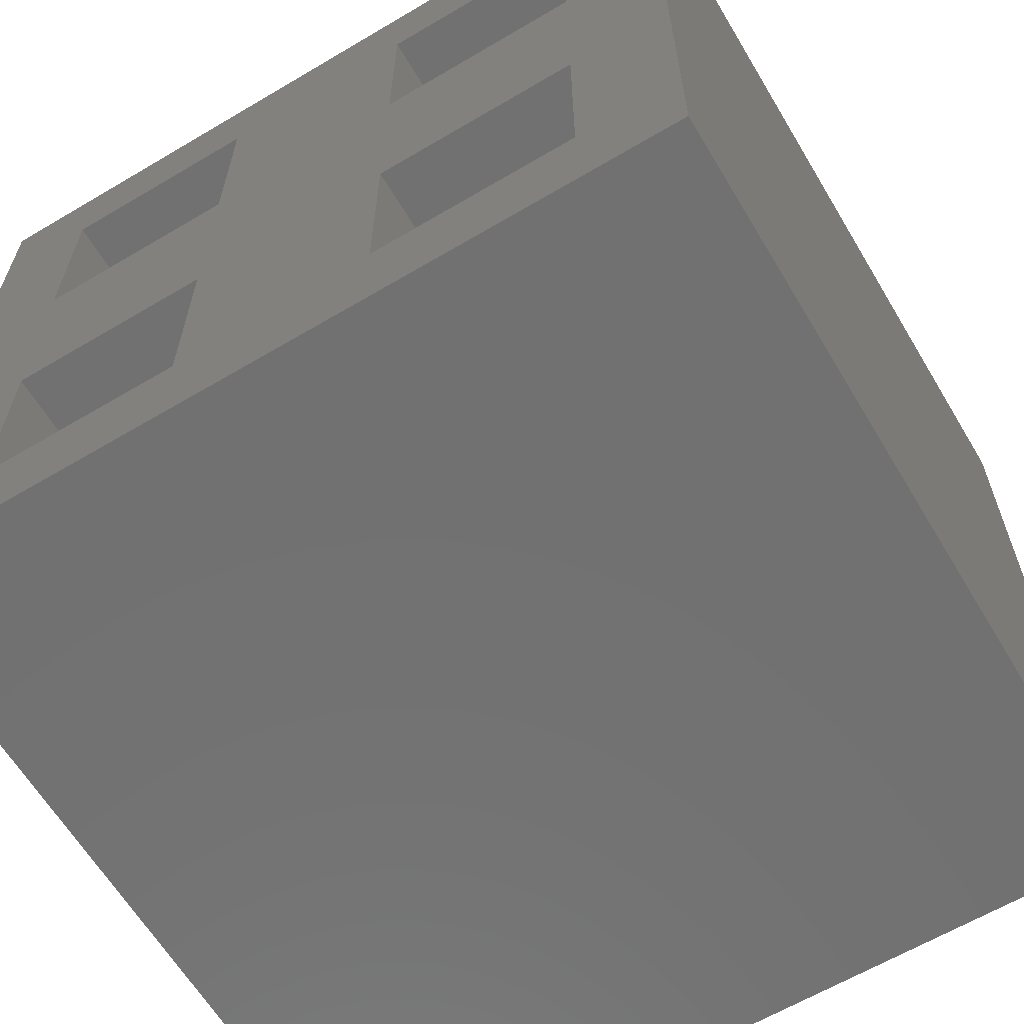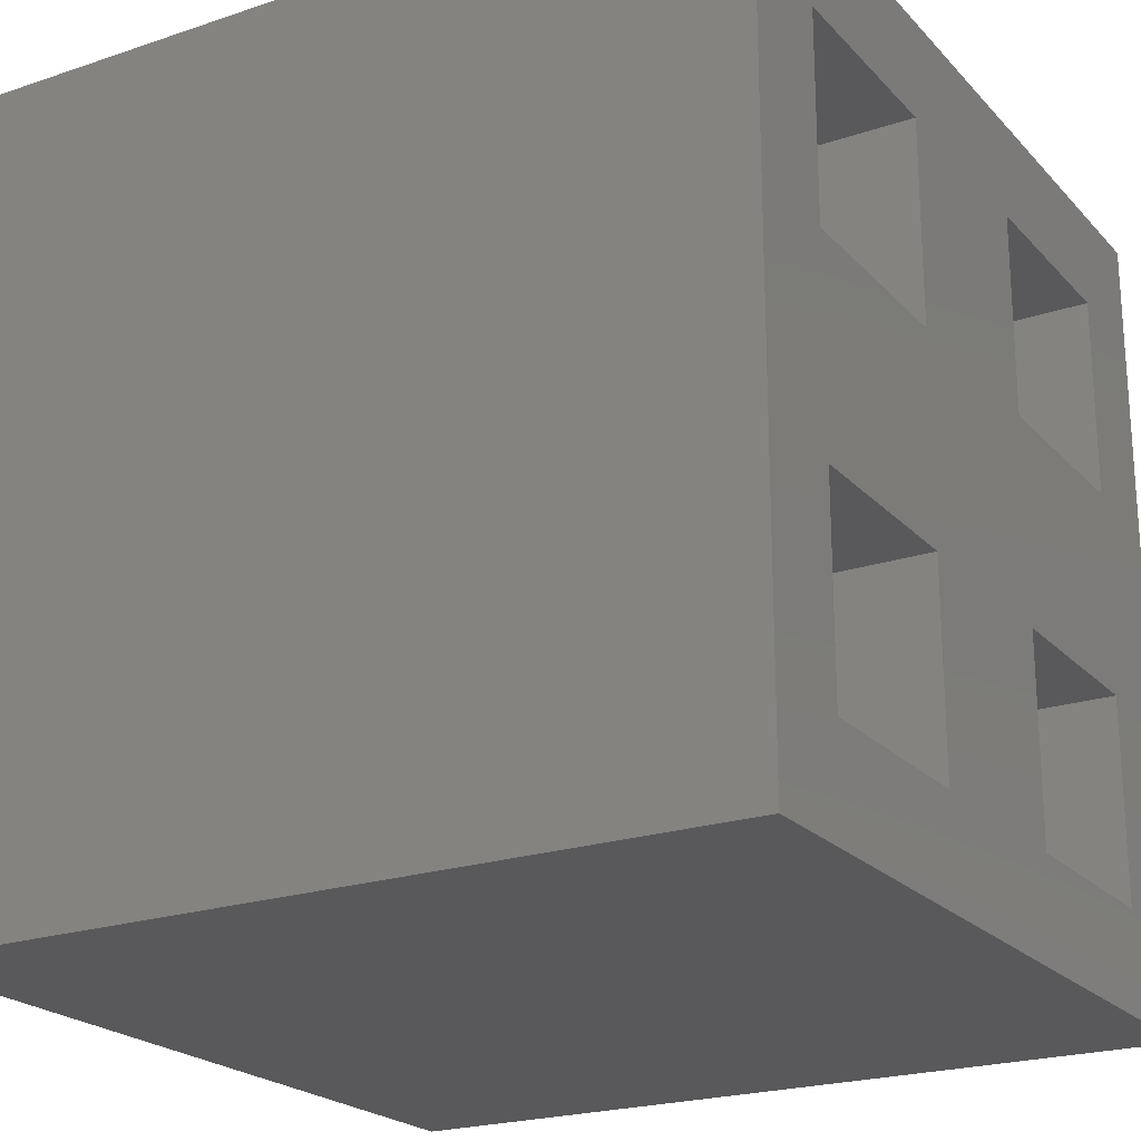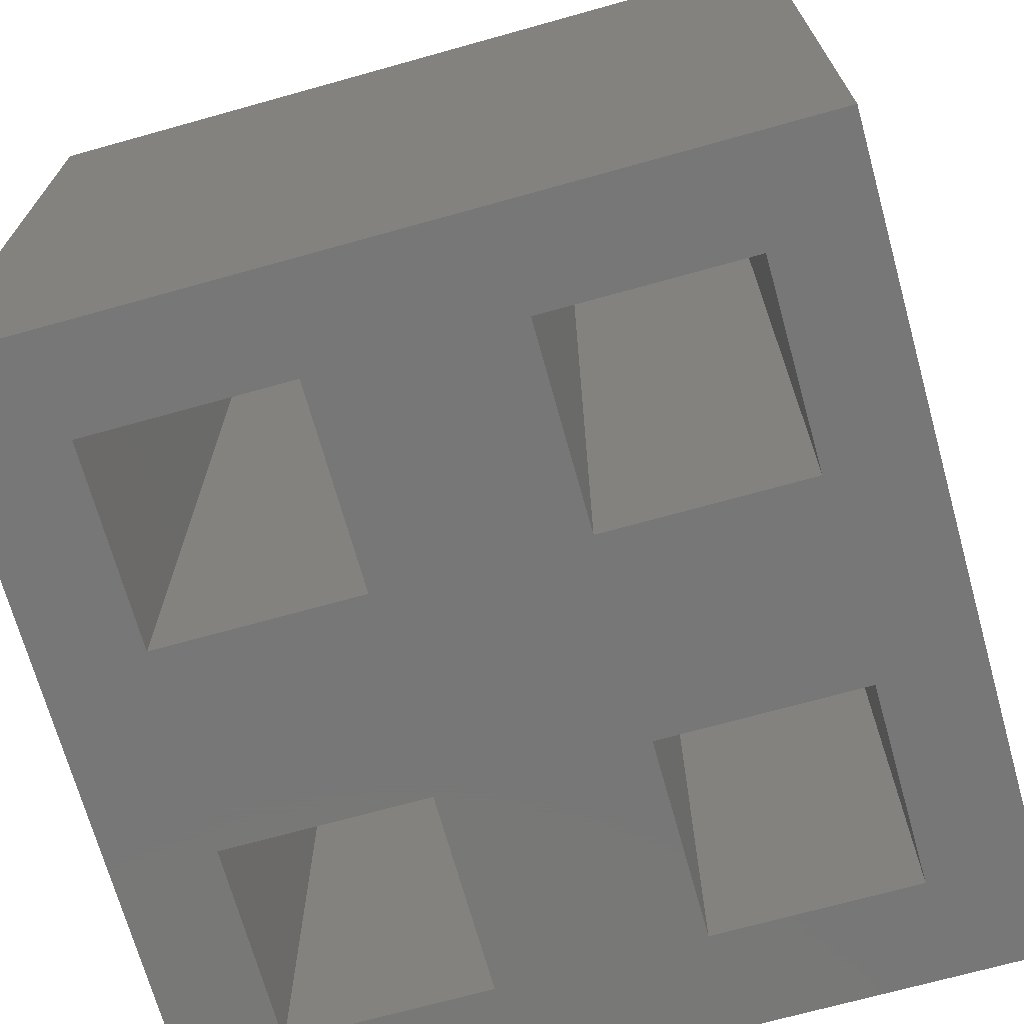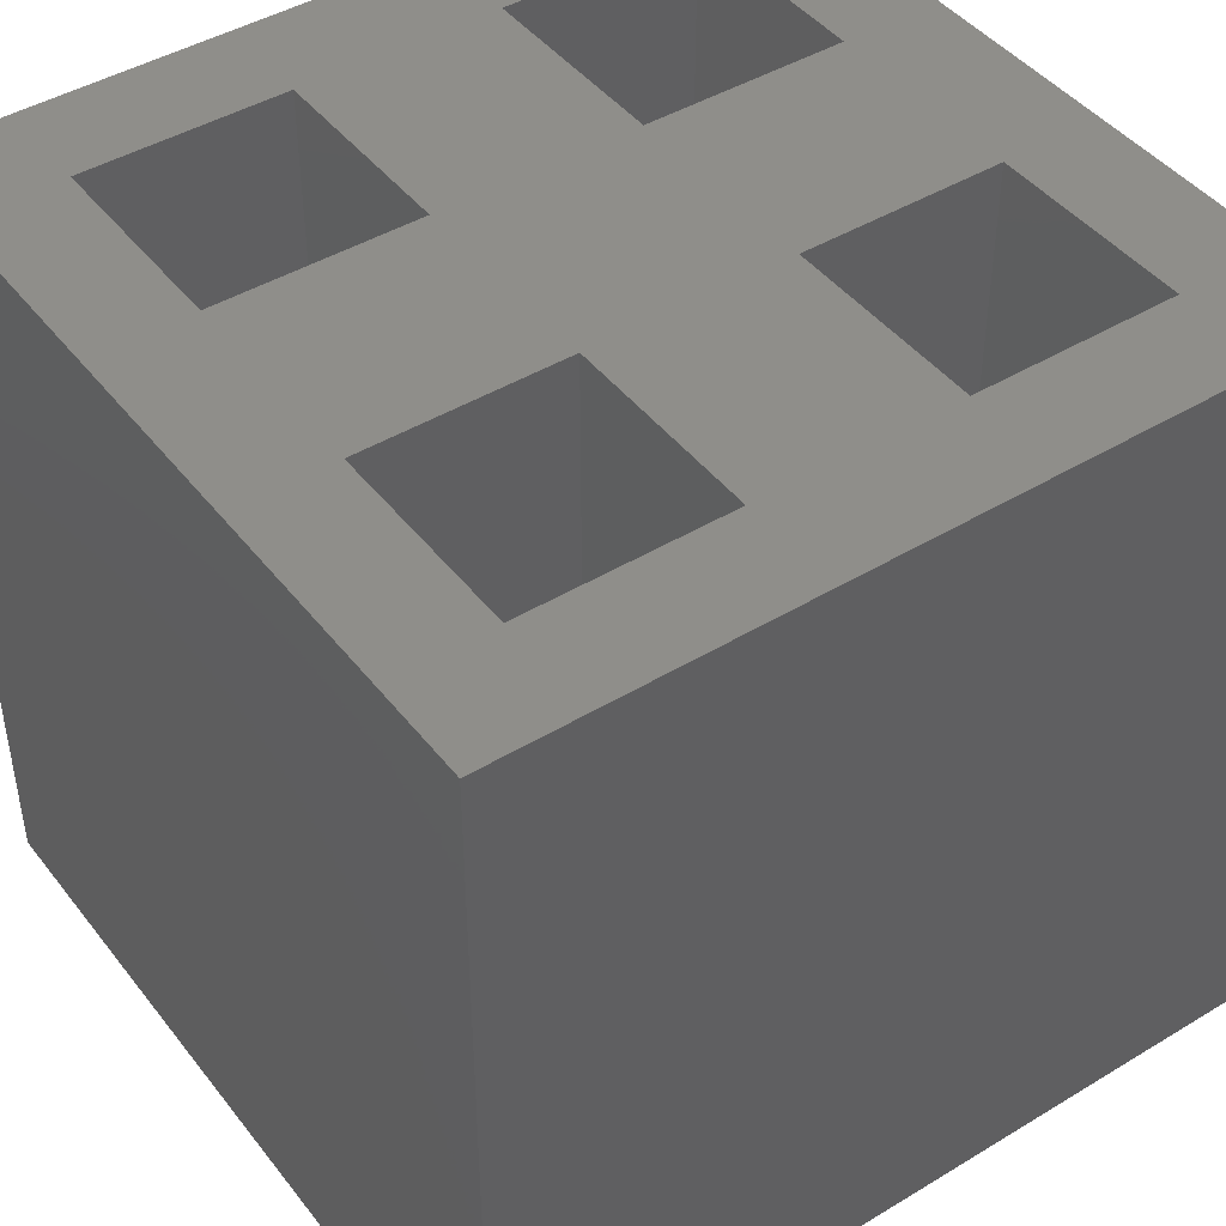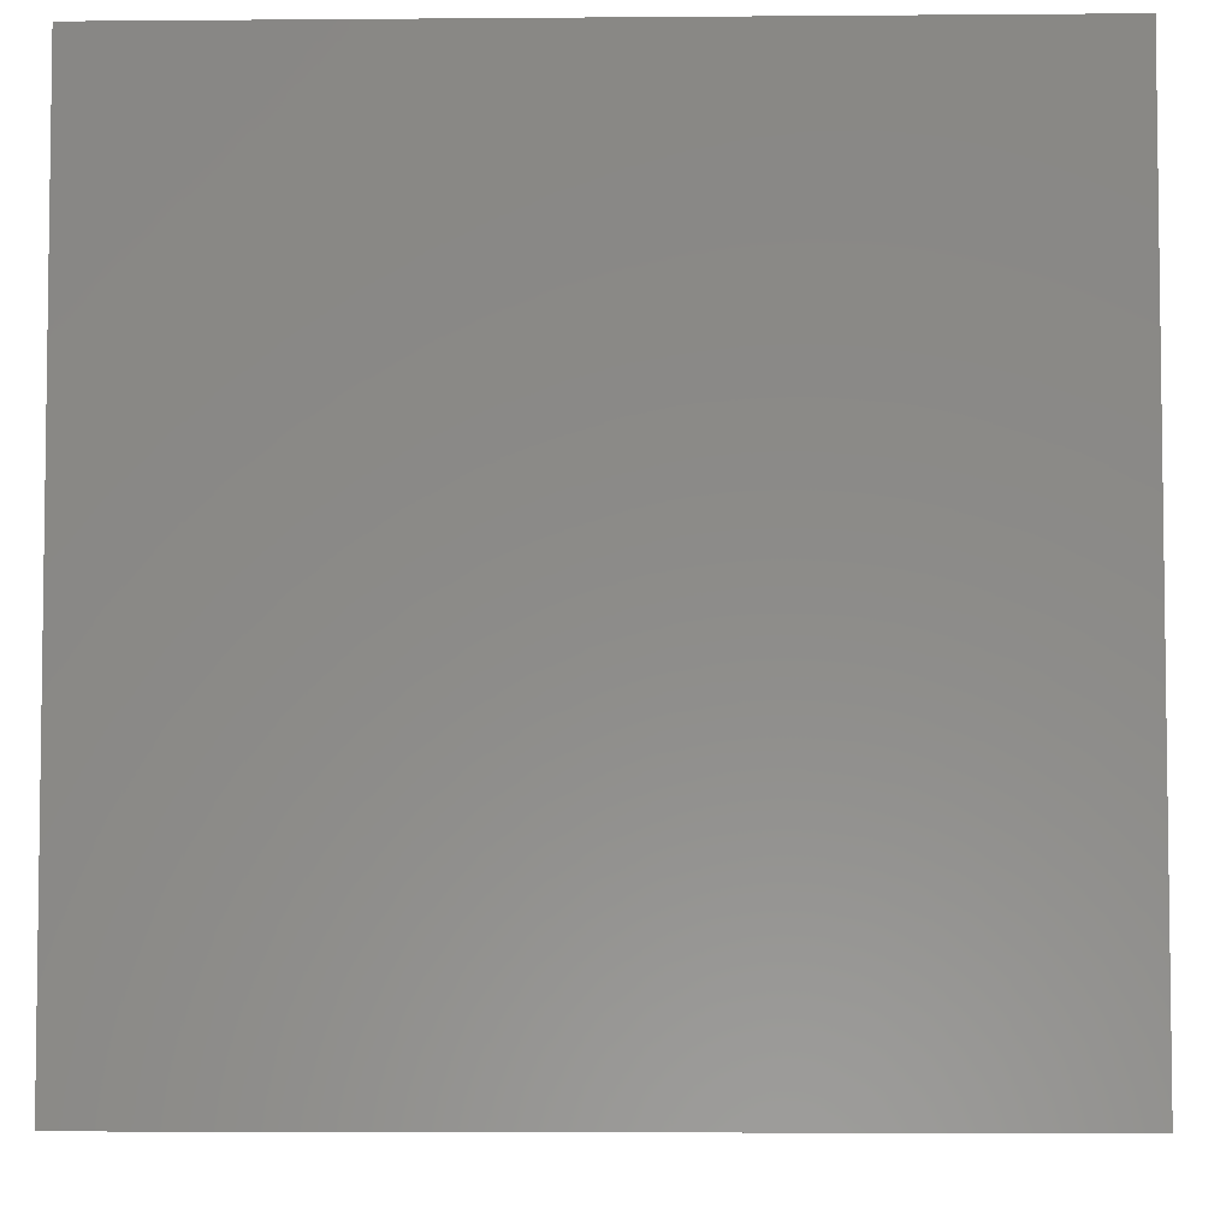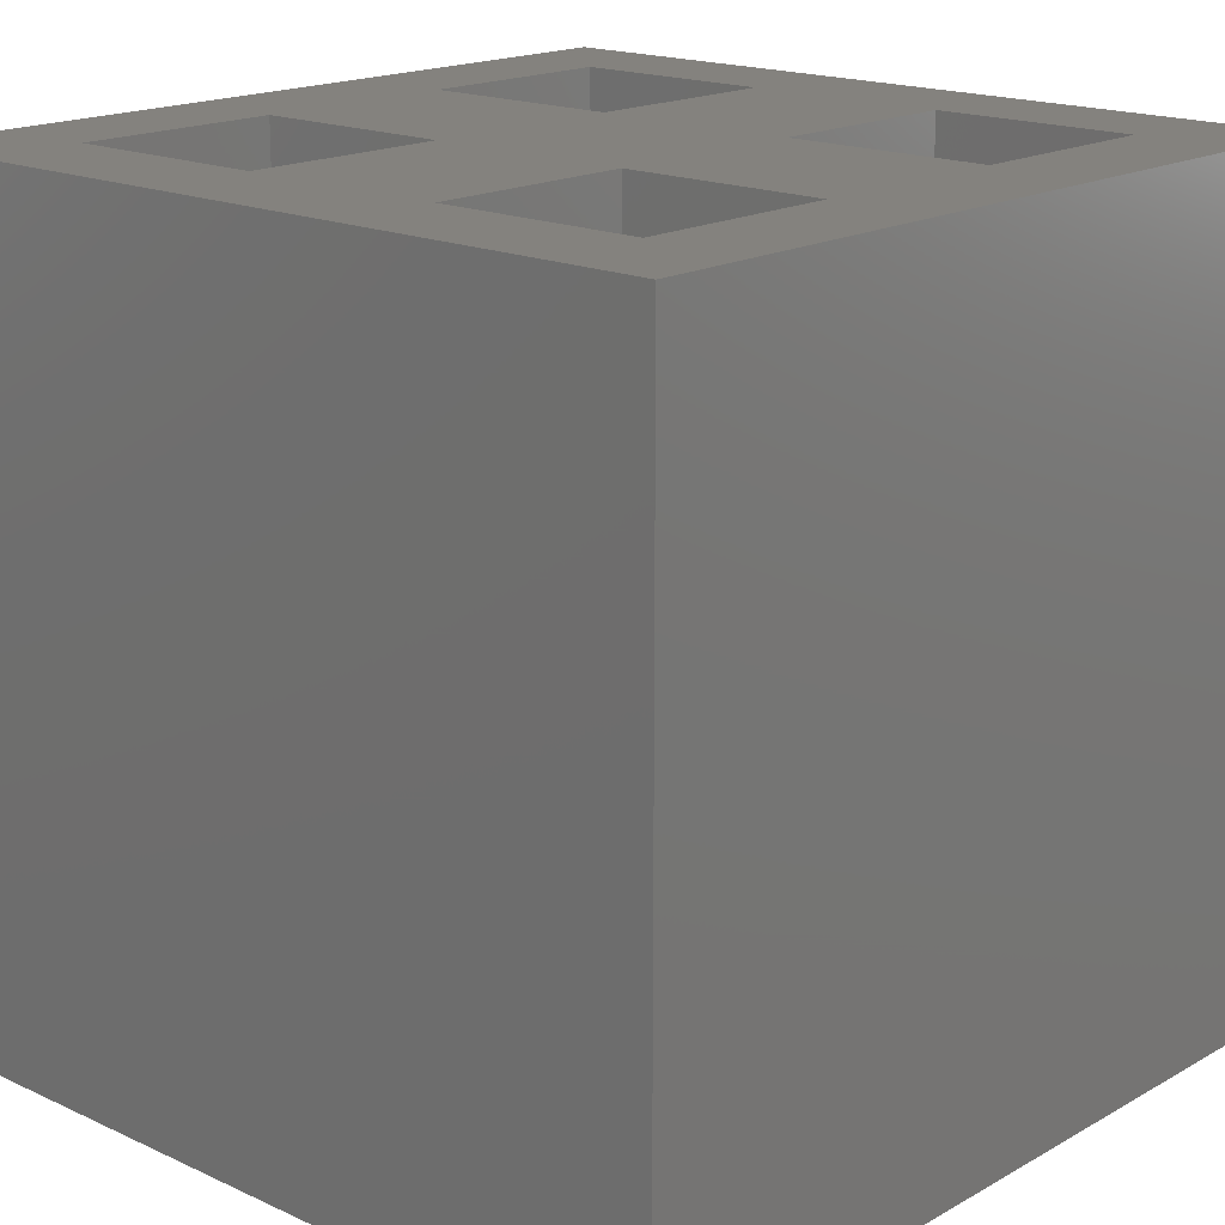
<metadata>
{"format":"stl","ext":"stl","renderer":"f3d","projection":"perspective","resolution":1024,"background":"white","views":[{"elev":-63.2,"azim":30.9,"up":"+Y"},{"elev":-22.0,"azim":120.4,"up":"+Y"},{"elev":-70.2,"azim":105.6,"up":"+Z"},{"elev":44.4,"azim":54.8,"up":"+Z"},{"elev":-5.1,"azim":-88.5,"up":"+Z"},{"elev":17.5,"azim":-137.8,"up":"+Z"}]}
</metadata>
<code>
# stl→obj: 40 verts, 92 faces
v -15 -5 -20
v -5 5 -20
v -5 -5 -20
v -15 5 -20
v 5 -5 -20
v 15 5 -20
v 15 -5 -20
v 5 5 -20
v 20 -20 -20
v 15 -15 -20
v 5 -15 -20
v -5 -15 -20
v -20 -20 -20
v -15 -15 -20
v -20 20 -20
v 20 20 -20
v 15 15 -20
v 5 15 -20
v -5 15 -20
v -15 15 -20
v -5 -5 20
v -5 -15 20
v -15 -15 20
v -15 -5 20
v -5 15 20
v -5 5 20
v -15 5 20
v -15 15 20
v 15 -5 20
v 15 -15 20
v 5 -15 20
v 5 -5 20
v 15 15 20
v 15 5 20
v 5 5 20
v 5 15 20
v 20 -20 20
v 20 20 20
v -20 20 20
v -20 -20 20
f 1 2 3
f 2 1 4
f 5 6 7
f 6 5 8
f 7 9 10
f 9 11 10
f 3 5 11
f 5 3 8
f 3 11 12
f 9 12 11
f 13 12 9
f 13 1 14
f 1 13 4
f 15 4 13
f 12 13 14
f 9 7 16
f 6 16 7
f 17 16 6
f 18 16 17
f 2 8 3
f 8 2 18
f 19 18 2
f 19 16 18
f 15 19 20
f 19 15 16
f 4 15 20
f 12 21 3
f 21 12 22
f 12 23 22
f 23 12 14
f 23 1 24
f 1 23 14
f 1 21 24
f 21 1 3
f 2 25 19
f 25 2 26
f 2 27 26
f 27 2 4
f 27 20 28
f 20 27 4
f 20 25 28
f 25 20 19
f 10 29 7
f 29 10 30
f 10 31 30
f 31 10 11
f 31 5 32
f 5 31 11
f 5 29 32
f 29 5 7
f 6 33 17
f 33 6 34
f 6 35 34
f 35 6 8
f 35 18 36
f 18 35 8
f 18 33 36
f 33 18 17
f 37 16 38
f 16 37 9
f 27 21 26
f 21 27 24
f 35 29 34
f 29 35 32
f 34 38 33
f 38 36 33
f 26 35 36
f 35 26 32
f 26 36 25
f 38 25 36
f 39 25 38
f 39 27 28
f 27 39 24
f 40 24 39
f 25 39 28
f 38 34 37
f 29 37 34
f 30 37 29
f 31 37 30
f 21 32 26
f 32 21 31
f 22 31 21
f 22 37 31
f 40 22 23
f 22 40 37
f 24 40 23
f 13 39 15
f 39 13 40
f 16 39 38
f 39 16 15
f 13 37 40
f 37 13 9

</code>
